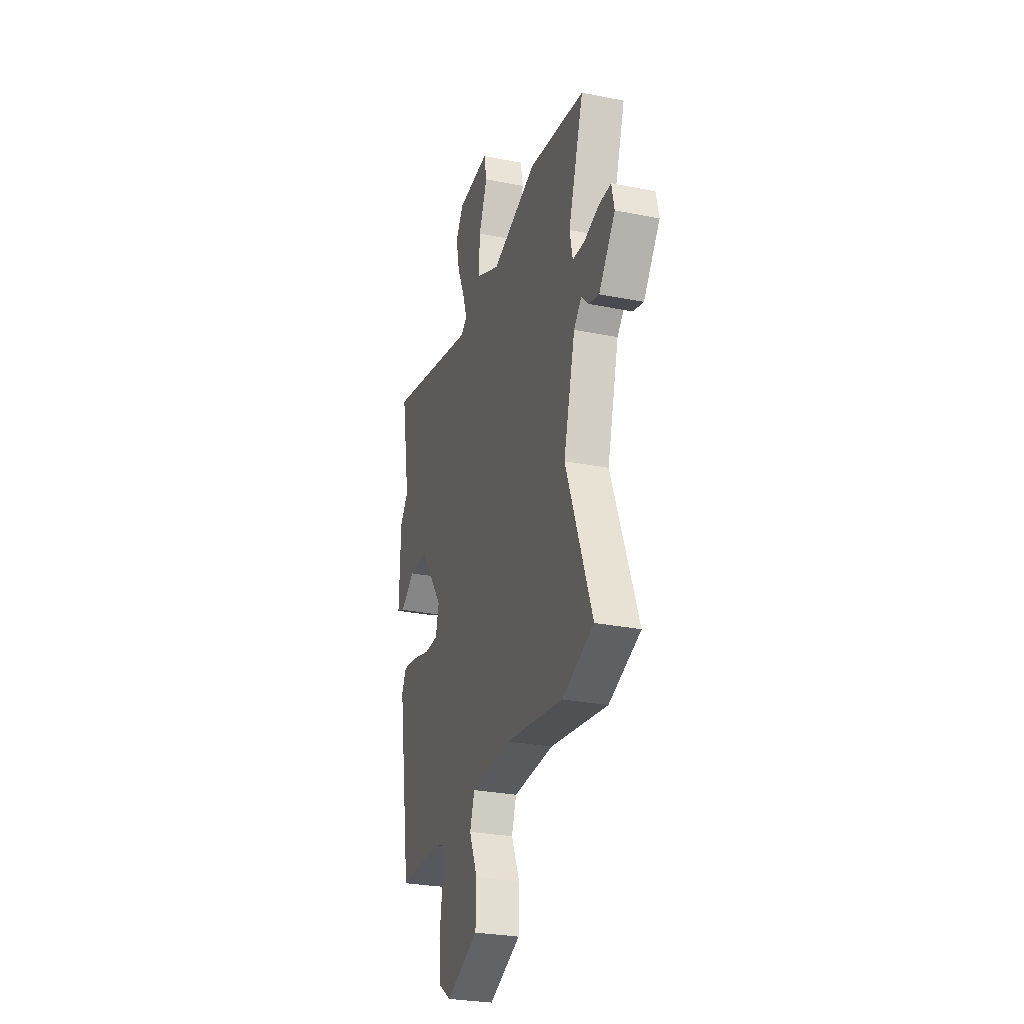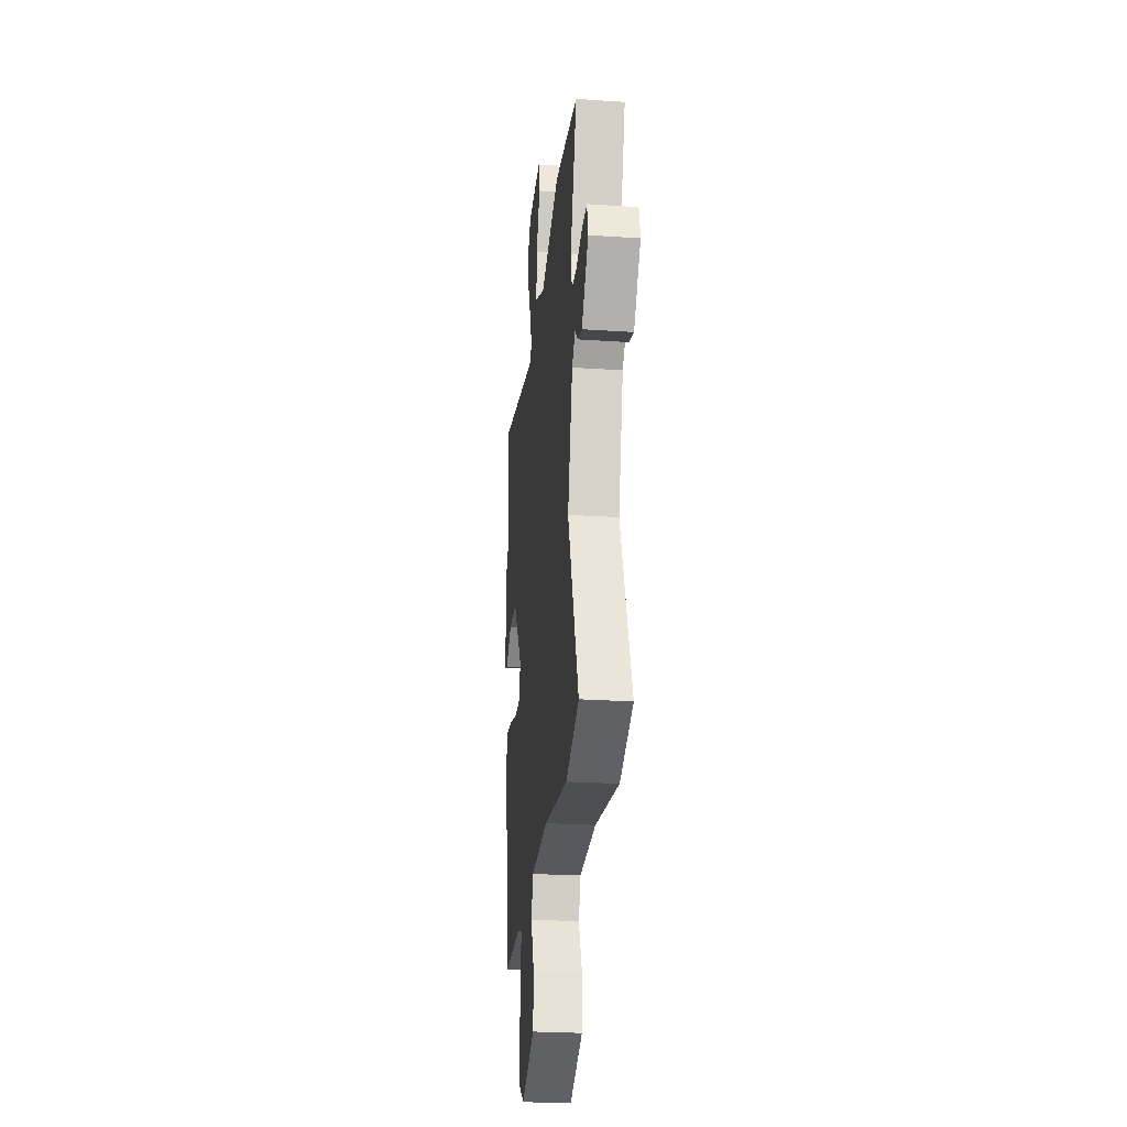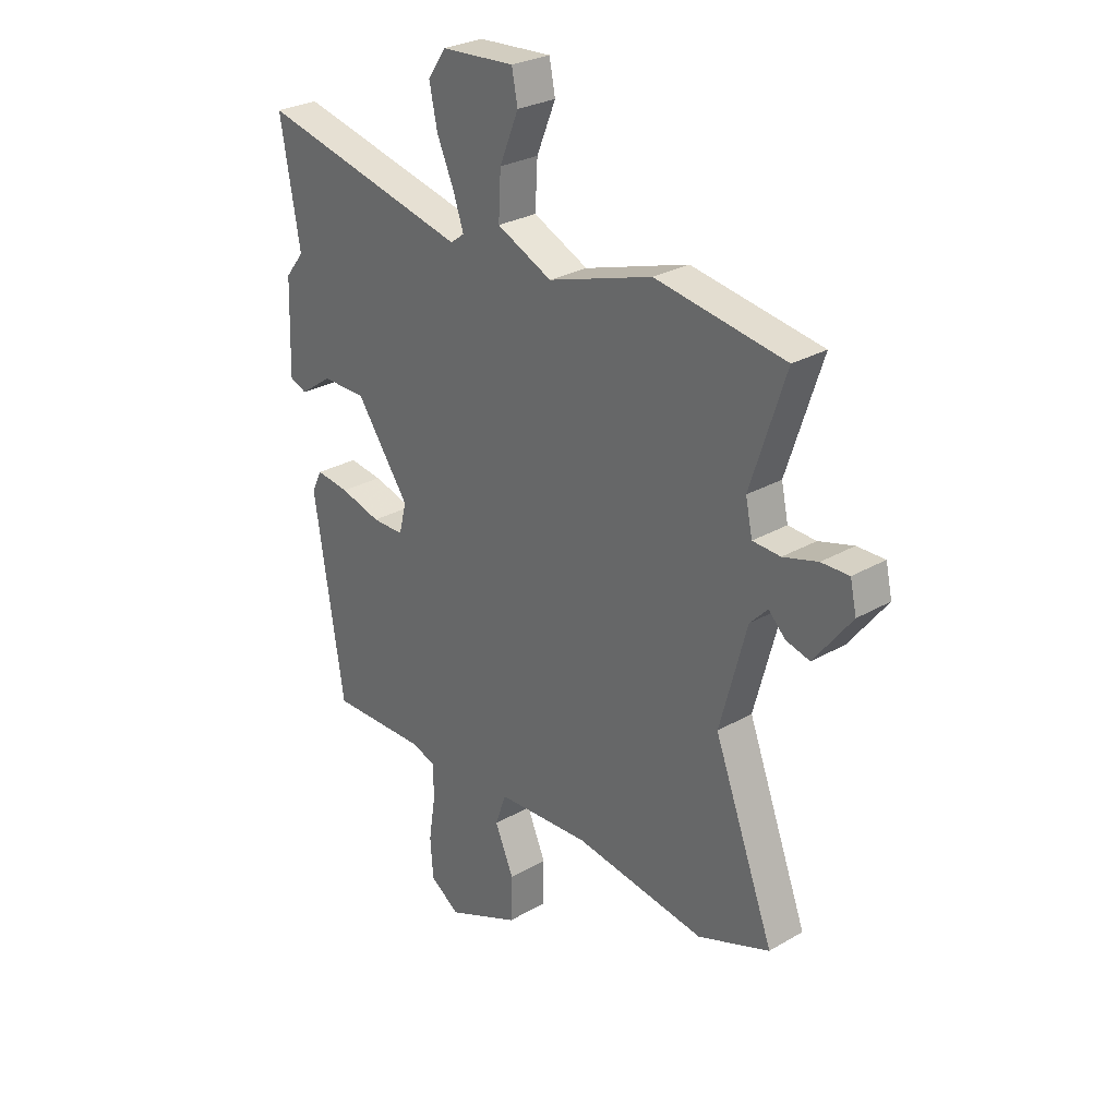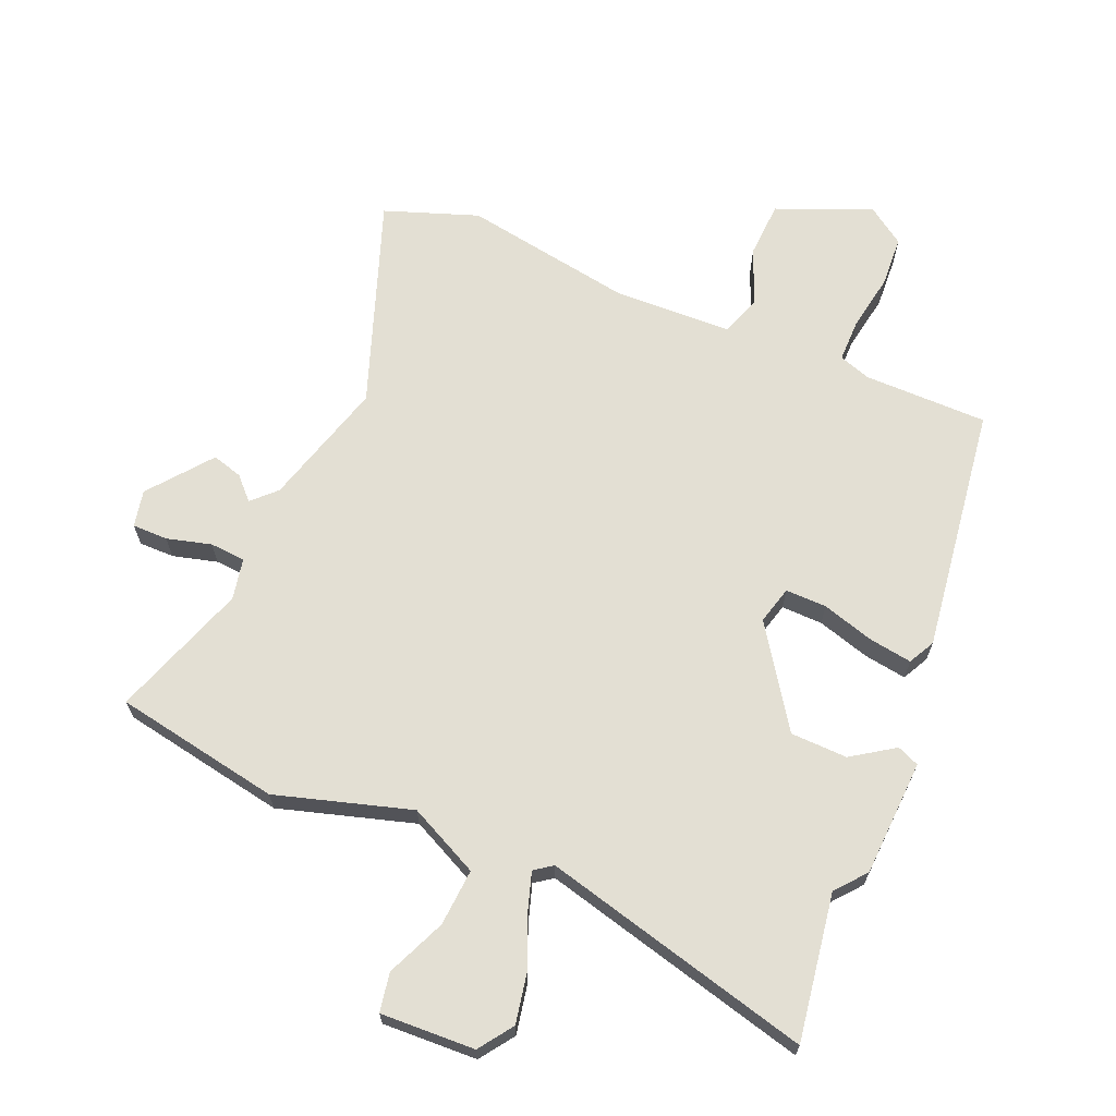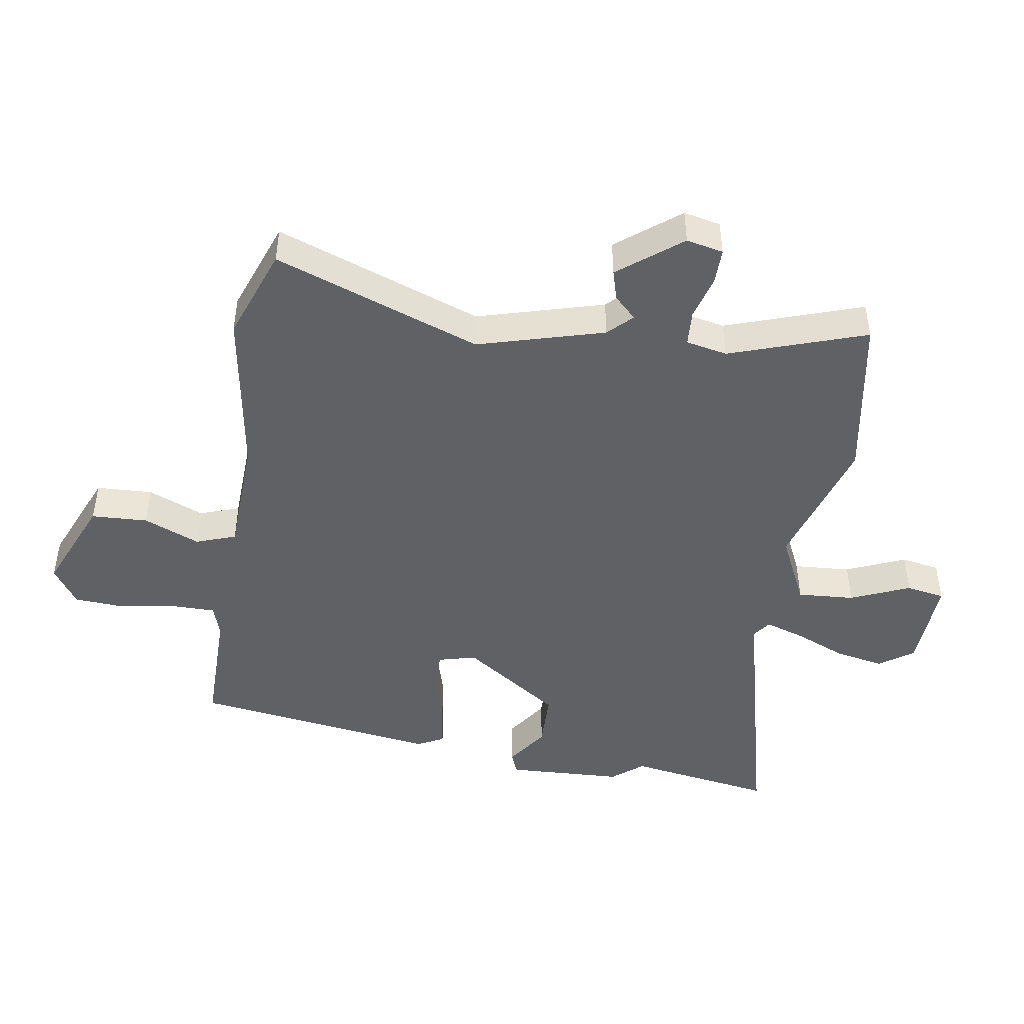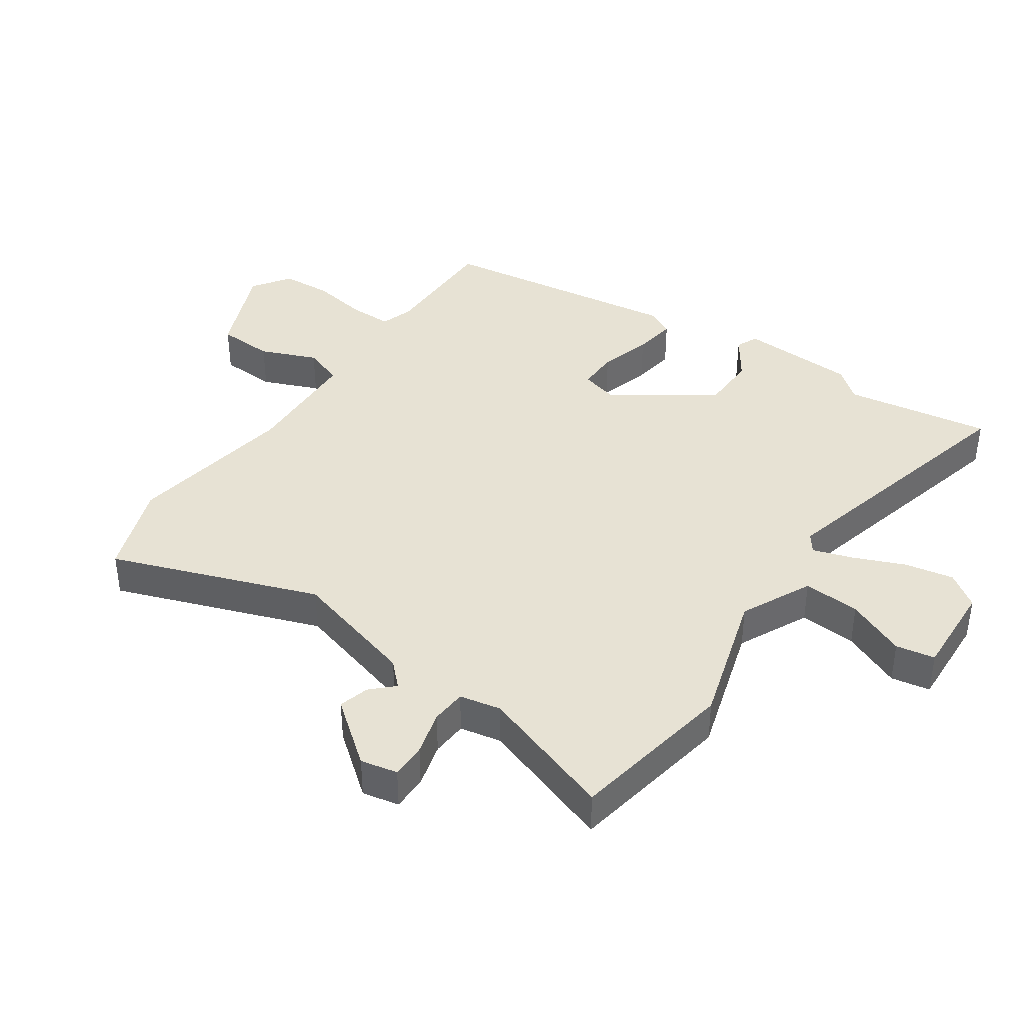
<metadata>
{"format":"obj","ext":"obj","renderer":"f3d","projection":"perspective","resolution":1024,"background":"white","views":[{"elev":-28.0,"azim":-106.9,"up":"+Z"},{"elev":-26.0,"azim":-96.1,"up":"+Z"},{"elev":27.8,"azim":-131.4,"up":"+Z"},{"elev":67.1,"azim":23.9,"up":"+Y"},{"elev":-46.2,"azim":-98.4,"up":"+Y"},{"elev":40.0,"azim":-54.7,"up":"+Y"}]}
</metadata>
<code>
v -0.616 0.07 0.481
v -0.353 0.07 0.524
v -0.141 0.07 0.457
v -0.029 0.07 0.509
v -0.034 0.07 0.599
v -0.073 0.07 0.693
v -0.061 0.07 0.754
v 0.088 0.07 0.745
v 0.125 0.07 0.691
v 0.109 0.07 0.614
v 0.074 0.07 0.534
v 0.053 0.07 0.472
v 0.081 0.07 0.451
v 0.509 0.07 0.552
v 0.469 0.07 0.322
v 0.508 0.07 0.273
v 0.514 0.07 0.089
v 0.479 0.07 0.075
v 0.413 0.07 0.121
v 0.323 0.07 0.12
v 0.215 0.07 -0.033
v 0.23 0.07 -0.093
v 0.295 0.07 -0.093
v 0.378 0.07 -0.07
v 0.446 0.07 -0.061
v 0.467 0.07 -0.103
v 0.407 0.07 -0.491
v 0.211 0.07 -0.488
v 0.161 0.07 -0.504
v 0.16 0.07 -0.572
v 0.174 0.07 -0.661
v 0.168 0.07 -0.741
v 0.108 0.07 -0.781
v -0.04 0.07 -0.717
v -0.043 0.07 -0.628
v -0.005 0.07 -0.54
v -0.027 0.07 -0.477
v -0.215 0.07 -0.467
v -0.482 0.07 -0.507
v -0.628 0.07 -0.452
v -0.506 0.07 -0.129
v -0.56 0.07 0.071
v -0.596 0.07 0.108
v -0.63 0.07 0.074
v -0.678 0.07 0.061
v -0.754 0.07 0.16
v -0.741 0.07 0.218
v -0.685 0.07 0.217
v -0.615 0.07 0.197
v -0.559 0.07 0.2
v -0.545 0.07 0.265
v -0.616 0 0.481
v -0.353 0 0.524
v -0.141 0 0.457
v -0.029 0 0.509
v -0.034 0 0.599
v -0.073 0 0.693
v -0.061 0 0.754
v 0.088 0 0.745
v 0.125 0 0.691
v 0.109 0 0.614
v 0.074 0 0.534
v 0.053 0 0.472
v 0.081 0 0.451
v 0.509 0 0.552
v 0.469 0 0.322
v 0.508 0 0.273
v 0.514 0 0.089
v 0.479 0 0.075
v 0.413 0 0.121
v 0.323 0 0.12
v 0.215 0 -0.033
v 0.23 0 -0.093
v 0.295 0 -0.093
v 0.378 0 -0.07
v 0.446 0 -0.061
v 0.467 0 -0.103
v 0.407 0 -0.491
v 0.211 0 -0.488
v 0.161 0 -0.504
v 0.16 0 -0.572
v 0.174 0 -0.661
v 0.168 0 -0.741
v 0.108 0 -0.781
v -0.04 0 -0.717
v -0.043 0 -0.628
v -0.005 0 -0.54
v -0.027 0 -0.477
v -0.215 0 -0.467
v -0.482 0 -0.507
v -0.628 0 -0.452
v -0.506 0 -0.129
v -0.56 0 0.071
v -0.596 0 0.108
v -0.63 0 0.074
v -0.678 0 0.061
v -0.754 0 0.16
v -0.741 0 0.218
v -0.685 0 0.217
v -0.615 0 0.197
v -0.559 0 0.2
v -0.545 0 0.265
f 46 47 48 49
f 46 49 50
f 43 44 45 46
f 43 46 50
f 42 43 50
f 41 42 50 51
f 38 39 40 41
f 37 38 41 51
f 33 34 35 36
f 33 36 37
f 30 31 32 33
f 29 30 33 37
f 28 29 37 51
f 23 24 25 26
f 22 23 26 27
f 16 17 18 19
f 15 16 19 20
f 13 14 15 20
f 12 13 20 21
f 8 9 10 11
f 8 11 12
f 5 6 7 8
f 4 5 8 12
f 3 4 12 21
f 22 27 28 51
f 3 21 22 51
f 1 2 3 51
f 100 99 98 97
f 101 100 97
f 97 96 95 94
f 101 97 94
f 101 94 93
f 102 101 93 92
f 92 91 90 89
f 102 92 89 88
f 87 86 85 84
f 88 87 84
f 84 83 82 81
f 88 84 81 80
f 102 88 80 79
f 77 76 75 74
f 78 77 74 73
f 70 69 68 67
f 71 70 67 66
f 71 66 65 64
f 72 71 64 63
f 62 61 60 59
f 63 62 59
f 59 58 57 56
f 63 59 56 55
f 72 63 55 54
f 102 79 78 73
f 102 73 72 54
f 102 54 53 52
f 1 52 53 2
f 2 53 54 3
f 3 54 55 4
f 4 55 56 5
f 5 56 57 6
f 6 57 58 7
f 7 58 59 8
f 8 59 60 9
f 9 60 61 10
f 10 61 62 11
f 11 62 63 12
f 12 63 64 13
f 13 64 65 14
f 14 65 66 15
f 15 66 67 16
f 16 67 68 17
f 17 68 69 18
f 18 69 70 19
f 19 70 71 20
f 20 71 72 21
f 21 72 73 22
f 22 73 74 23
f 23 74 75 24
f 24 75 76 25
f 25 76 77 26
f 26 77 78 27
f 27 78 79 28
f 28 79 80 29
f 29 80 81 30
f 30 81 82 31
f 31 82 83 32
f 32 83 84 33
f 33 84 85 34
f 34 85 86 35
f 35 86 87 36
f 36 87 88 37
f 37 88 89 38
f 38 89 90 39
f 39 90 91 40
f 40 91 92 41
f 41 92 93 42
f 42 93 94 43
f 43 94 95 44
f 44 95 96 45
f 45 96 97 46
f 46 97 98 47
f 47 98 99 48
f 48 99 100 49
f 49 100 101 50
f 50 101 102 51
f 51 102 52 1

</code>
